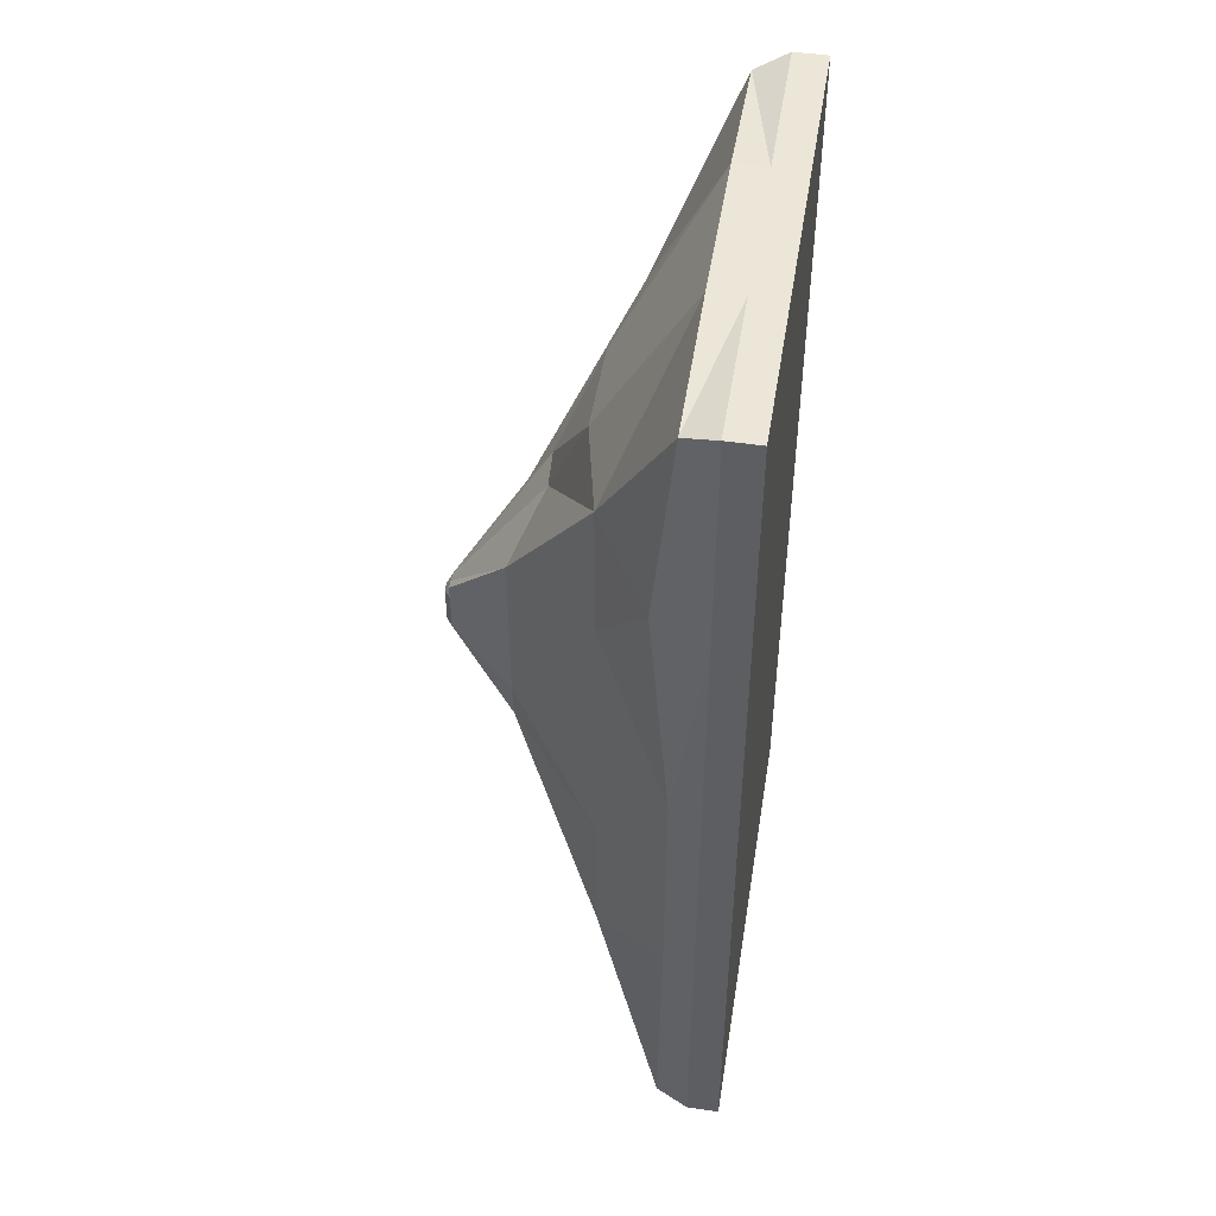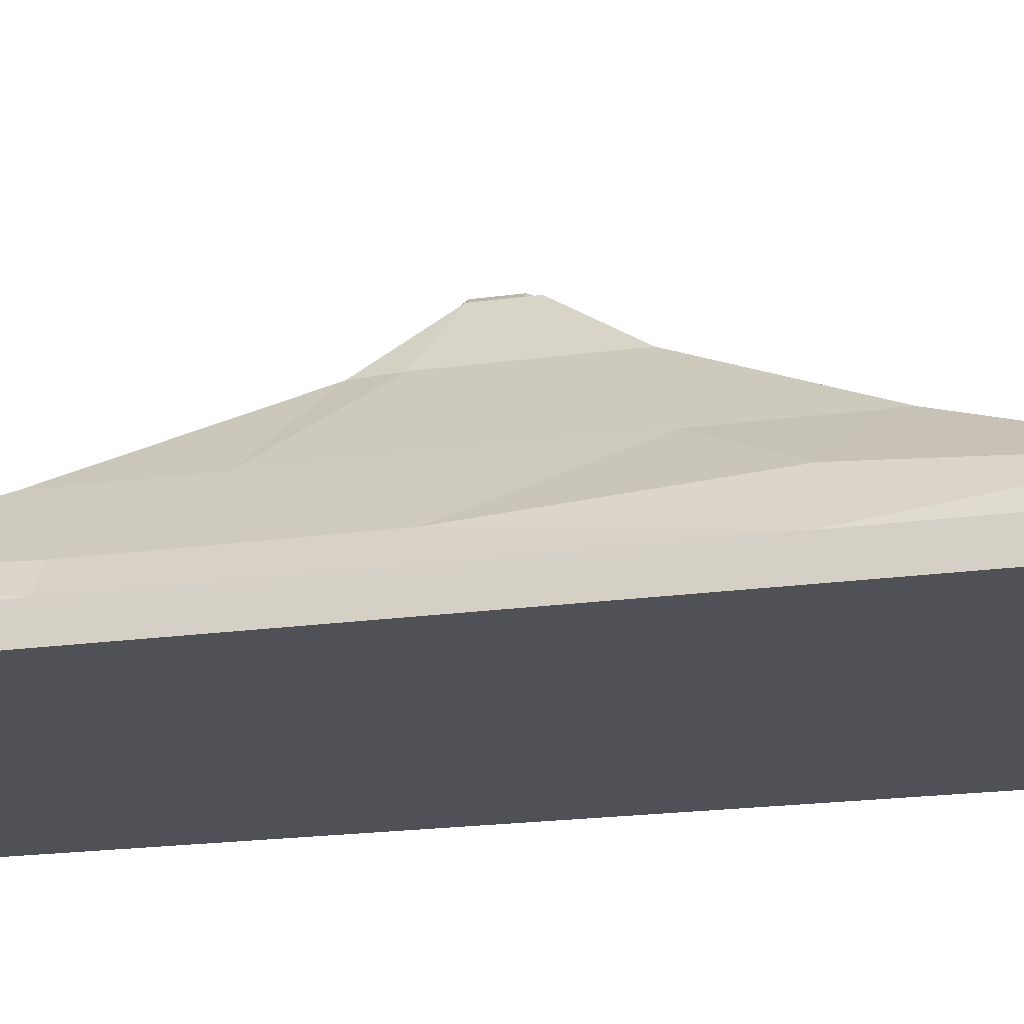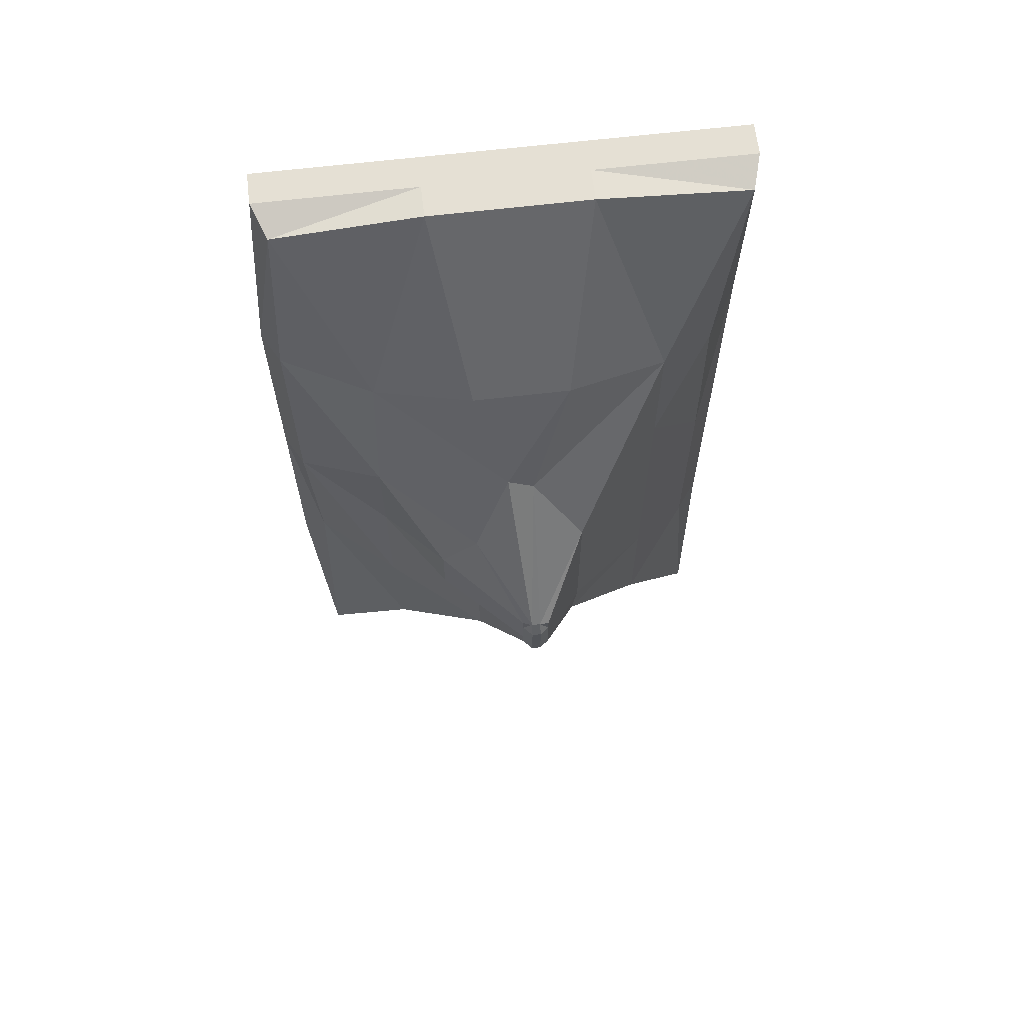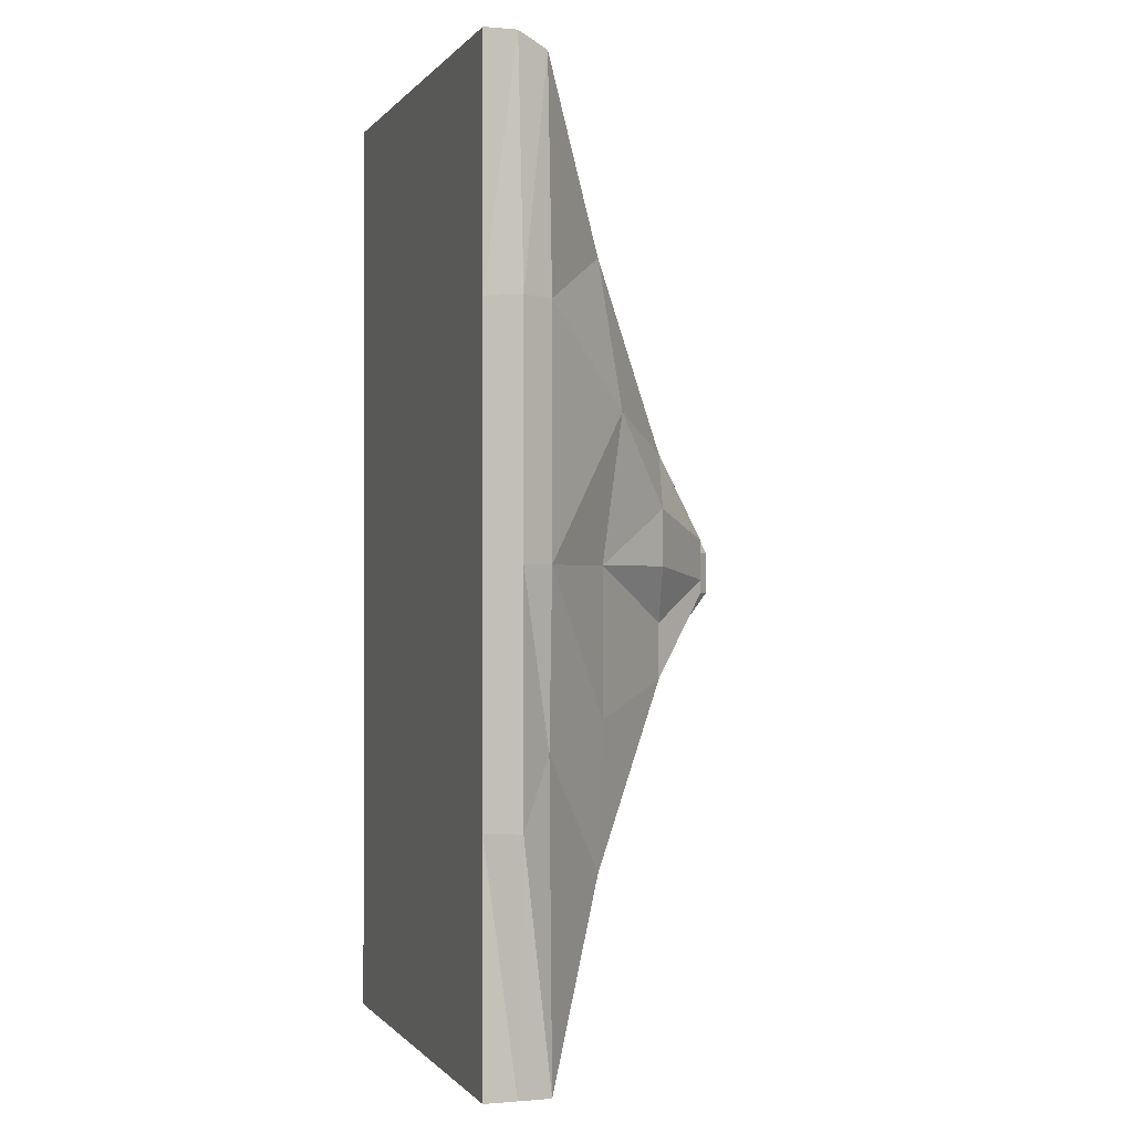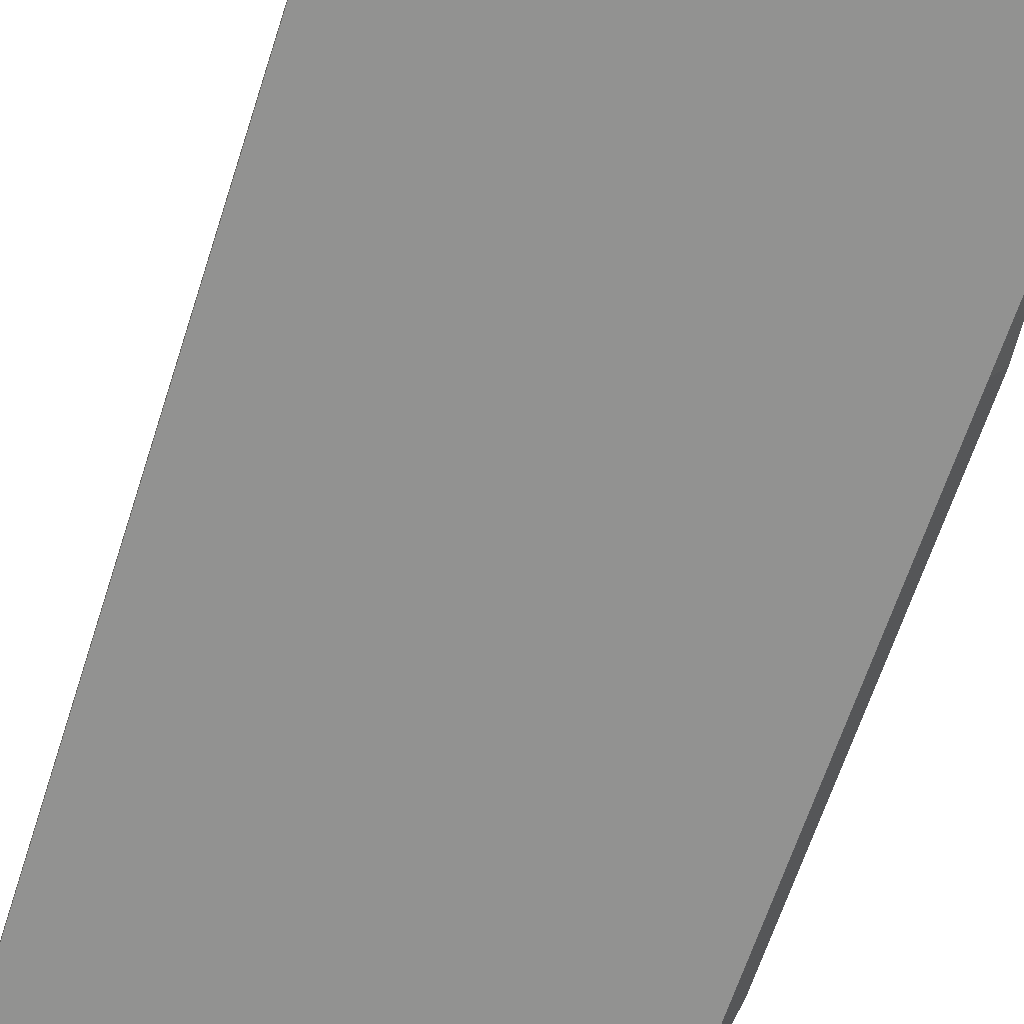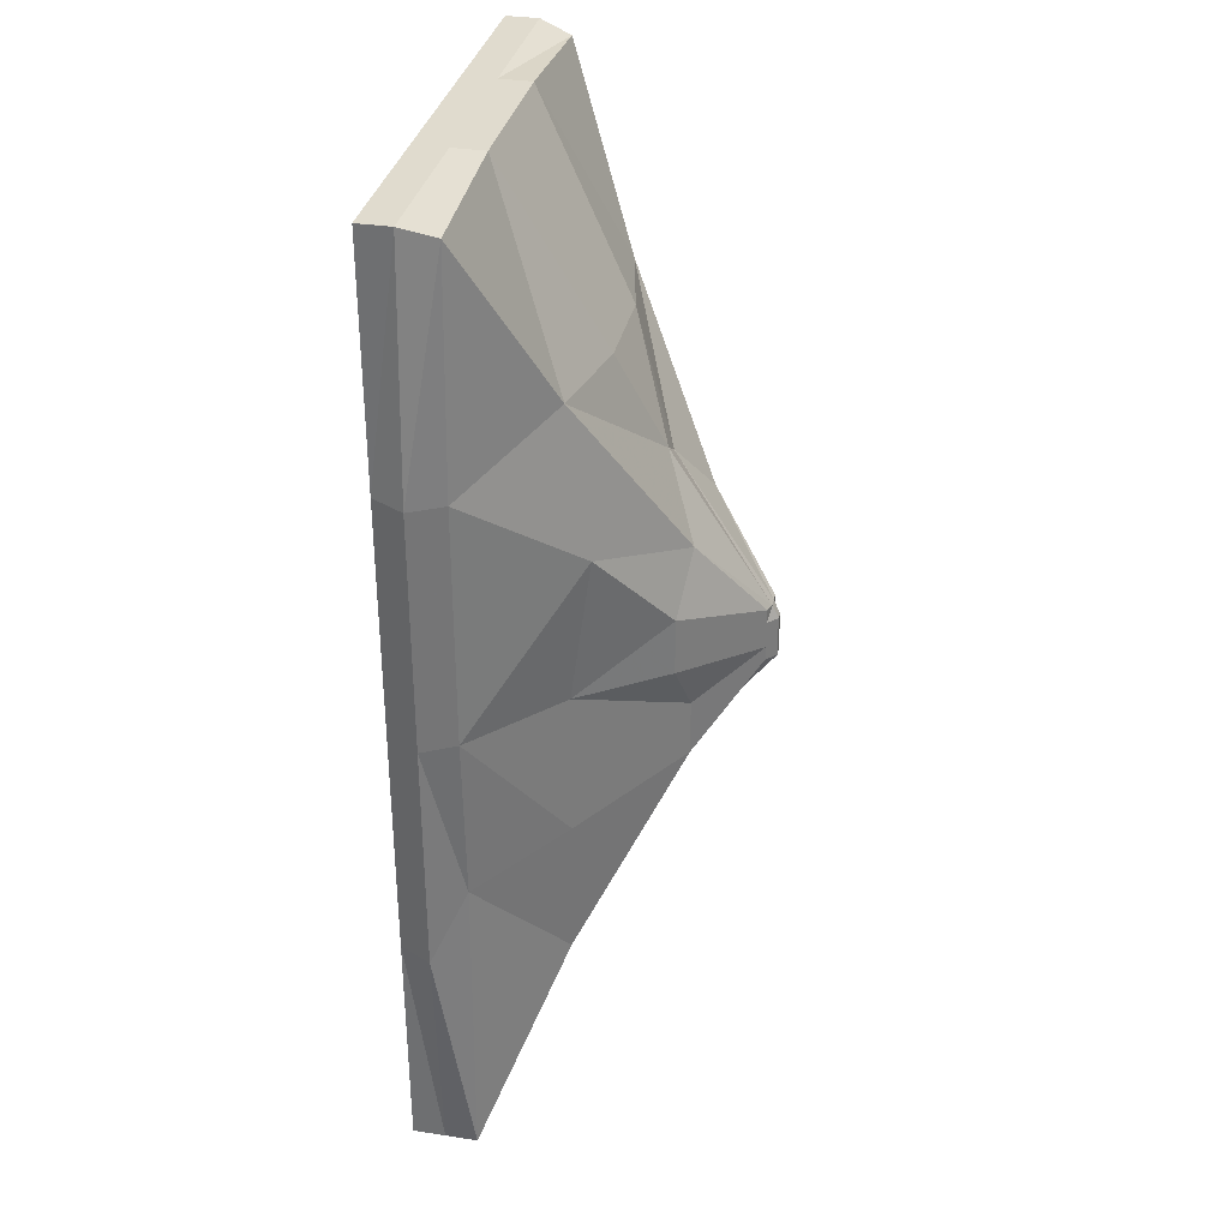
<metadata>
{"format":"obj","ext":"obj","renderer":"f3d","projection":"perspective","resolution":1024,"background":"white","views":[{"elev":48.8,"azim":-80.9,"up":"+Z"},{"elev":-20.3,"azim":-75.6,"up":"+Y"},{"elev":65.8,"azim":173.3,"up":"+Z"},{"elev":-0.4,"azim":71.7,"up":"+Z"},{"elev":-66.3,"azim":-18.1,"up":"+Y"},{"elev":33.5,"azim":101.8,"up":"+Z"}]}
</metadata>
<code>
o Cube.020_Cube.074
v -1.091 2.282 -2.201
v -1.125 2.128 -1.147
v -1.013 2.282 -1.147
v 1.123 2.282 -2.285
v 0.3739 2.128 -2.285
v 0.3739 2.282 -2.285
v 1.06 2.282 2.208
v 1.207 2.128 1.13
v 1.123 2.282 1.13
v -1.082 2.282 2.217
v -0.3754 2.128 2.268
v -0.3754 2.282 2.268
v -0.6873 2.64 -1.399
v -1.125 1.973 -1.147
v -1.125 2.128 -0.008322
v 0.2281 2.64 -1.399
v 0.2644 3.094 -0.5454
v 0.6858 2.64 -1.399
v 0.6858 2.64 1.382
v -0.6873 2.64 1.382
v 0.4347 3.049 0.2602
v 0.06312 3.388 0.1211
v 0.2644 3.094 0.5287
v 0.71 2.749 0.687
v -0.6873 2.64 -0.7036
v -0.2426 3.094 -0.4851
v -0.03684 2.946 0.817
v -0.2296 2.739 1.382
v 0.02052 3.403 0.1211
v 0.06312 3.388 0.05639
v 0.02052 3.434 0.05639
v -0.2659 3.094 -0.2768
v -0.06468 3.402 -0.1377
v -0.02208 3.403 0.1211
v -0.2659 3.094 0.5287
v 0.0876 3.094 -0.5454
v 0.06312 3.388 -0.1377
v -0.06468 3.402 0.1211
v -0.2659 3.094 0.2602
v -0.06468 3.402 0.05639
v -0.2659 3.094 -0.008322
v -0.06468 3.402 -0.07304
v 0.02052 3.434 -0.07304
v 0.02052 3.434 -0.1377
v 0.02052 3.434 -0.008322
v 0.06312 3.388 -0.07304
v 0.06312 3.388 -0.008322
v -0.6873 2.64 0.687
v -0.6873 2.64 -0.008322
v 0.71 2.654 -0.7036
v 0.2644 3.094 -0.2768
v 0.71 2.654 -0.008322
v 0.4347 3.049 -0.008322
v 1.082 2.282 -0.8216
v 1.123 2.282 -0.008322
v -1.125 1.973 2.268
v -1.125 2.128 2.268
v -1.125 1.973 -0.008322
v -1.125 2.128 1.13
v 0.3739 1.973 -2.285
v -0.3754 2.128 -2.285
v -0.9684 2.386 1.13
v -1.013 2.282 -0.008322
v 1.207 2.128 -1.147
v 1.123 2.128 -2.285
v 1.207 2.128 -0.008322
v 1.123 1.973 1.13
v -1.125 1.973 1.13
v -1.125 1.973 -2.285
v -1.125 2.128 -2.285
v -0.3754 1.973 -2.285
v 1.123 1.973 -0.008322
v 1.123 1.973 -1.147
v -0.02208 3.434 -0.008322
v -0.06468 3.402 -0.008322
v -0.02208 3.434 0.05639
v -0.02208 3.434 -0.07304
v -0.02208 3.434 -0.1377
v -0.08916 3.094 -0.5454
v 0.0876 2.946 0.8916
v 0.2281 2.739 1.382
v -0.3754 2.282 -2.285
v -0.2296 2.64 -1.399
v 0.3739 2.282 2.268
v 1.123 2.128 2.268
v -0.3754 1.973 2.268
v 0.3739 2.128 2.268
v -0.3754 1.973 1.13
v -0.3754 1.973 -1.147
v -0.3754 1.973 -0.008322
v 0.3739 1.973 -0.008322
v 0.3739 1.973 1.13
v 0.3739 1.973 -1.147
v 1.123 1.973 -2.285
v 1.123 1.973 2.268
v 0.3739 1.973 2.268
f 1 2 3
f 4 5 6
f 7 8 9
f 10 11 12
f 3 13 1
f 14 15 2
f 16 17 18
f 9 19 7
f 12 20 10
f 6 18 4
f 21 22 23
f 24 23 19
f 25 26 13
f 27 20 28
f 29 30 31
f 32 33 26
f 34 35 27
f 36 37 17
f 38 39 35
f 40 41 39
f 41 42 32
f 43 37 44
f 45 46 43
f 31 47 45
f 35 48 20
f 39 49 48
f 49 32 25
f 17 50 18
f 51 52 50
f 52 21 24
f 37 51 17
f 46 53 51
f 53 30 21
f 18 54 4
f 50 55 54
f 55 24 9
f 56 11 57
f 58 59 15
f 60 61 5
f 20 62 10
f 48 63 62
f 63 25 3
f 4 64 65
f 54 66 64
f 9 66 55
f 10 59 57
f 63 59 62
f 3 15 63
f 67 66 8
f 68 57 59
f 69 2 70
f 71 70 61
f 72 64 66
f 73 65 64
f 40 74 75
f 76 45 74
f 75 77 42
f 74 43 77
f 42 78 33
f 77 44 78
f 33 79 26
f 79 44 36
f 23 29 80
f 29 27 80
f 40 34 76
f 34 31 76
f 19 80 81
f 80 28 81
f 13 82 1
f 83 6 82
f 19 84 7
f 81 12 84
f 26 83 13
f 79 16 83
f 85 67 8
f 86 87 11
f 7 87 85
f 12 87 84
f 1 61 70
f 6 61 82
f 86 68 88
f 89 69 71
f 90 14 89
f 88 58 90
f 67 91 72
f 92 90 91
f 72 93 73
f 91 89 93
f 73 60 94
f 93 71 60
f 95 92 67
f 96 88 92
f 94 5 65
f 96 85 87
f 1 70 2
f 4 65 5
f 7 85 8
f 10 57 11
f 3 25 13
f 14 58 15
f 16 36 17
f 9 24 19
f 12 28 20
f 6 16 18
f 21 30 22
f 24 21 23
f 25 32 26
f 27 35 20
f 29 22 30
f 32 42 33
f 34 38 35
f 36 44 37
f 38 40 39
f 40 75 41
f 41 75 42
f 43 46 37
f 45 47 46
f 31 30 47
f 35 39 48
f 39 41 49
f 49 41 32
f 17 51 50
f 51 53 52
f 52 53 21
f 37 46 51
f 46 47 53
f 53 47 30
f 18 50 54
f 50 52 55
f 55 52 24
f 56 86 11
f 58 68 59
f 60 71 61
f 20 48 62
f 48 49 63
f 63 49 25
f 4 54 64
f 54 55 66
f 9 8 66
f 10 62 59
f 63 15 59
f 3 2 15
f 67 72 66
f 68 56 57
f 69 14 2
f 71 69 70
f 72 73 64
f 73 94 65
f 40 76 74
f 76 31 45
f 75 74 77
f 74 45 43
f 42 77 78
f 77 43 44
f 33 78 79
f 79 78 44
f 23 22 29
f 29 34 27
f 40 38 34
f 34 29 31
f 19 23 80
f 80 27 28
f 13 83 82
f 83 16 6
f 19 81 84
f 81 28 12
f 26 79 83
f 79 36 16
f 85 95 67
f 86 96 87
f 7 84 87
f 12 11 87
f 1 82 61
f 6 5 61
f 86 56 68
f 89 14 69
f 90 58 14
f 88 68 58
f 67 92 91
f 92 88 90
f 72 91 93
f 91 90 89
f 73 93 60
f 93 89 71
f 95 96 92
f 96 86 88
f 94 60 5
f 96 95 85

</code>
